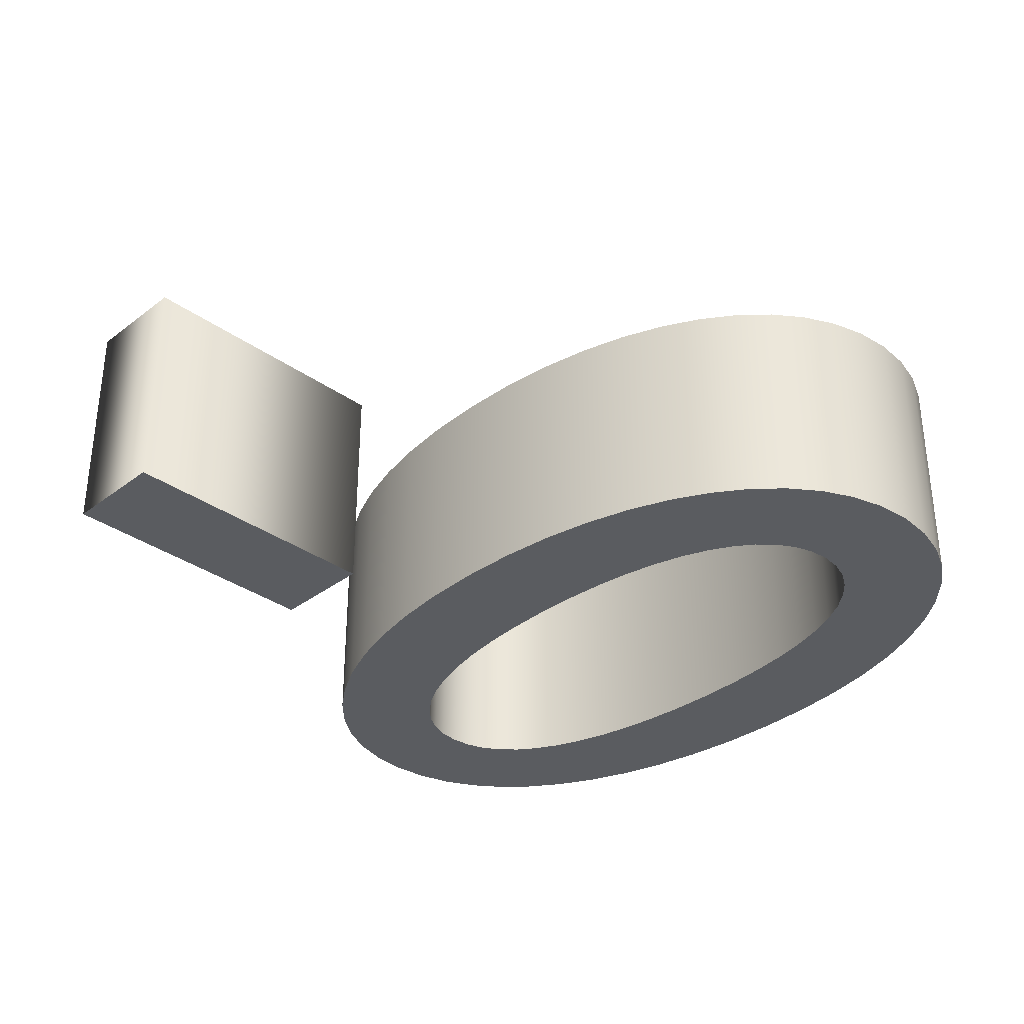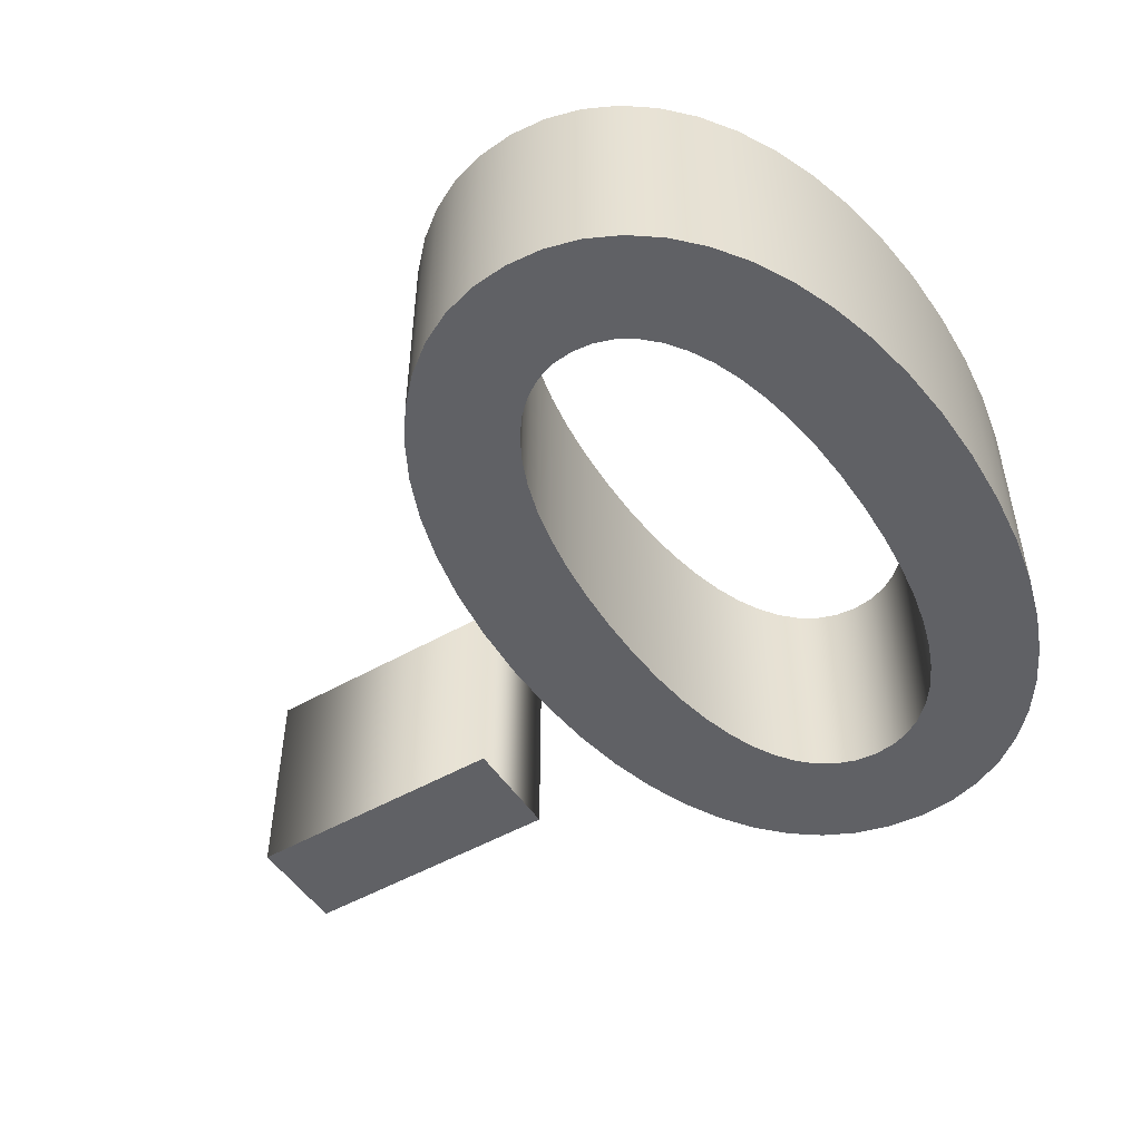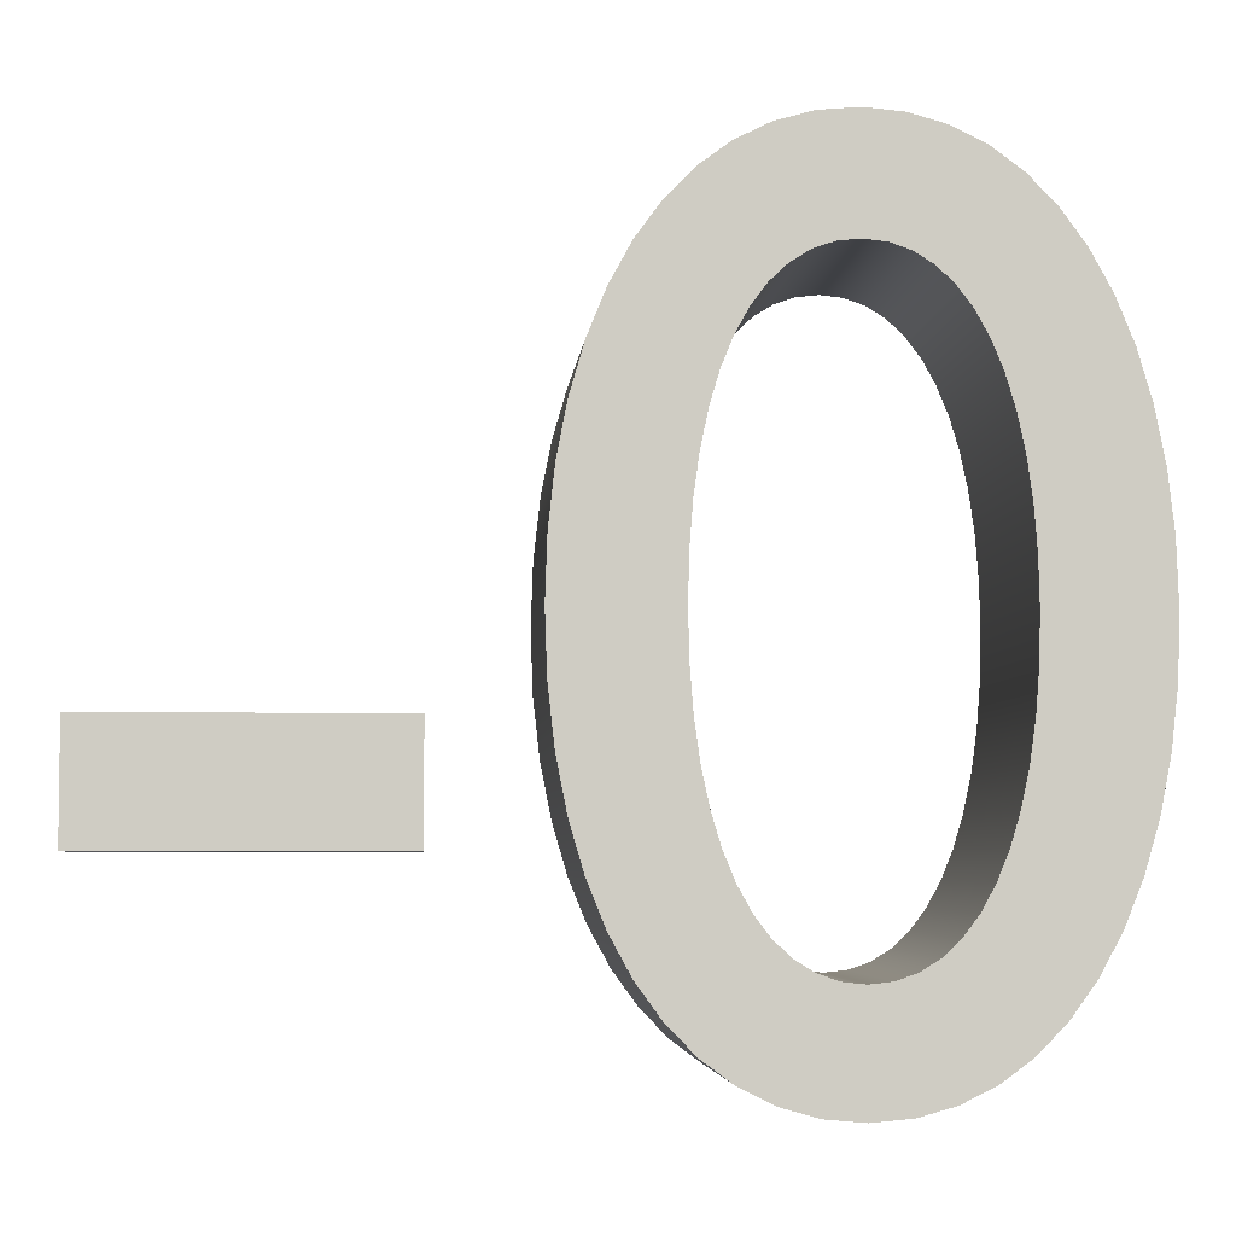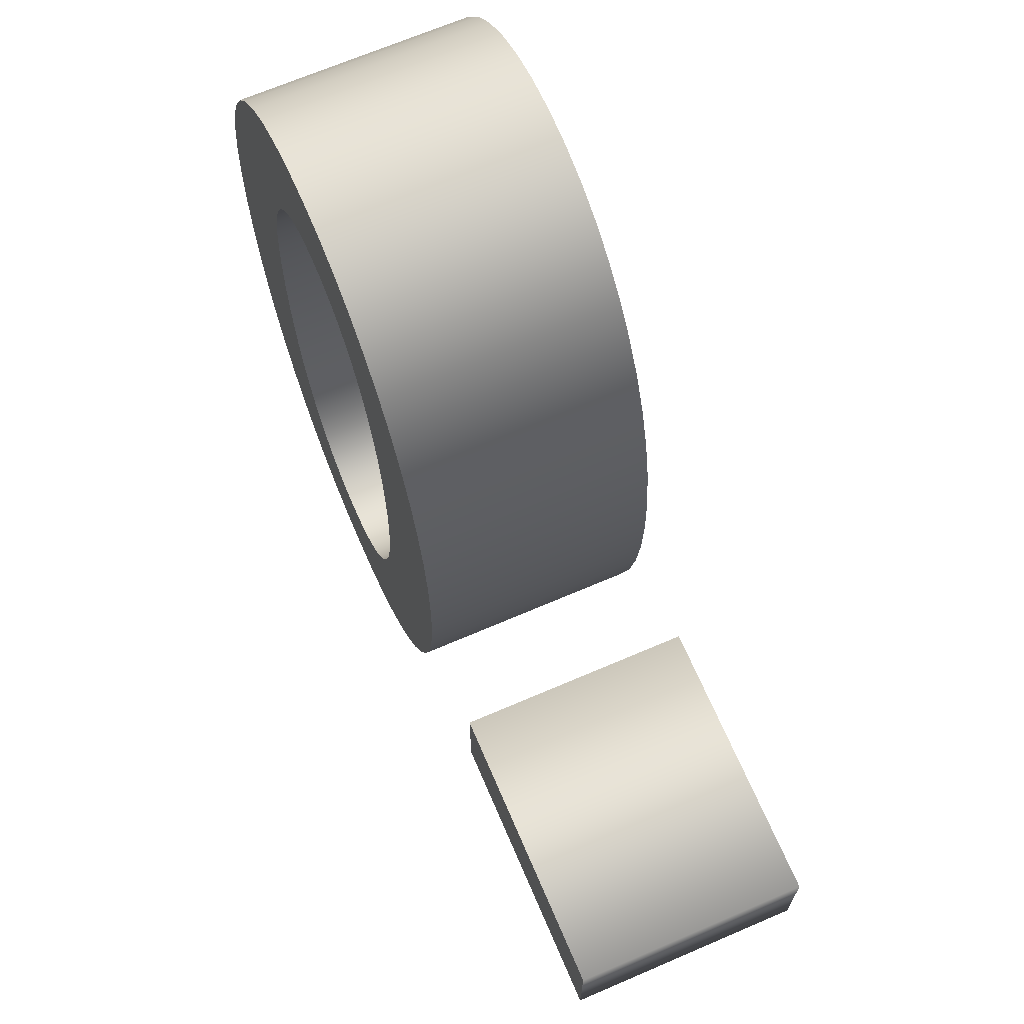
<metadata>
{"format":"obj","ext":"obj","renderer":"f3d","projection":"perspective","resolution":1024,"background":"white","views":[{"elev":-33.8,"azim":135.9,"up":"+Z"},{"elev":-50.2,"azim":-147.8,"up":"+Z"},{"elev":-4.8,"azim":175.5,"up":"+Y"},{"elev":68.2,"azim":66.7,"up":"+Y"}]}
</metadata>
<code>
o Blue_Team__Text
v 0.5512 0.174 0.1
v 0.5512 0.267 0.1
v 0.7942 0.267 0.1
v 0.7942 0.174 0.1
v 0.2179 -0.006124 0.1
v 0.1879 0.002343 0.1
v 0.1599 0.01616 0.1
v 0.1343 0.03507 0.1
v 0.1111 0.05885 0.1
v 0.0905 0.08725 0.1
v 0.07265 0.12 0.1
v 0.0577 0.1569 0.1
v 0.04581 0.1977 0.1
v 0.03713 0.2422 0.1
v 0.03181 0.29 0.1
v 0.03 0.341 0.1
v 0.03181 0.392 0.1
v 0.03713 0.4398 0.1
v 0.04581 0.4843 0.1
v 0.0577 0.5251 0.1
v 0.07265 0.562 0.1
v 0.0905 0.5948 0.1
v 0.1111 0.6231 0.1
v 0.1343 0.6469 0.1
v 0.1599 0.6658 0.1
v 0.1879 0.6797 0.1
v 0.2179 0.6881 0.1
v 0.25 0.691 0.1
v 0.2821 0.6881 0.1
v 0.3121 0.6797 0.1
v 0.3401 0.6658 0.1
v 0.3657 0.6469 0.1
v 0.3889 0.6231 0.1
v 0.4095 0.5948 0.1
v 0.4274 0.562 0.1
v 0.4423 0.5251 0.1
v 0.4542 0.4843 0.1
v 0.4629 0.4398 0.1
v 0.4682 0.392 0.1
v 0.47 0.341 0.1
v 0.4682 0.29 0.1
v 0.4629 0.2422 0.1
v 0.4542 0.1977 0.1
v 0.4423 0.1569 0.1
v 0.4274 0.12 0.1
v 0.4095 0.08725 0.1
v 0.3889 0.05885 0.1
v 0.3657 0.03507 0.1
v 0.3401 0.01616 0.1
v 0.3121 0.002343 0.1
v 0.2821 -0.006124 0.1
v 0.25 -0.009 0.1
v 0.2316 0.596 0.1
v 0.2146 0.5901 0.1
v 0.1989 0.5803 0.1
v 0.1846 0.5669 0.1
v 0.1718 0.5499 0.1
v 0.1605 0.5295 0.1
v 0.1508 0.5057 0.1
v 0.1427 0.4787 0.1
v 0.1364 0.4487 0.1
v 0.1318 0.4156 0.1
v 0.1289 0.3797 0.1
v 0.128 0.341 0.1
v 0.1289 0.3023 0.1
v 0.1318 0.2664 0.1
v 0.1364 0.2333 0.1
v 0.1427 0.2033 0.1
v 0.1508 0.1763 0.1
v 0.1605 0.1525 0.1
v 0.1718 0.1321 0.1
v 0.1846 0.1151 0.1
v 0.1989 0.1017 0.1
v 0.2146 0.09193 0.1
v 0.2316 0.086 0.1
v 0.25 0.084 0.1
v 0.2684 0.086 0.1
v 0.2854 0.09193 0.1
v 0.3011 0.1017 0.1
v 0.3154 0.1151 0.1
v 0.3282 0.1321 0.1
v 0.3395 0.1525 0.1
v 0.3492 0.1763 0.1
v 0.3573 0.2033 0.1
v 0.3636 0.2333 0.1
v 0.3682 0.2664 0.1
v 0.3711 0.3023 0.1
v 0.372 0.341 0.1
v 0.3711 0.3797 0.1
v 0.3682 0.4156 0.1
v 0.3636 0.4487 0.1
v 0.3573 0.4787 0.1
v 0.3492 0.5057 0.1
v 0.3395 0.5295 0.1
v 0.3282 0.5499 0.1
v 0.3154 0.5669 0.1
v 0.3011 0.5803 0.1
v 0.2854 0.5901 0.1
v 0.2684 0.596 0.1
v 0.25 0.598 0.1
v 0.5512 0.174 -0.1
v 0.5512 0.267 -0.1
v 0.7942 0.267 -0.1
v 0.7942 0.174 -0.1
v 0.2179 -0.006124 -0.1
v 0.1879 0.002343 -0.1
v 0.1599 0.01616 -0.1
v 0.1343 0.03507 -0.1
v 0.1111 0.05885 -0.1
v 0.0905 0.08725 -0.1
v 0.07265 0.12 -0.1
v 0.0577 0.1569 -0.1
v 0.04581 0.1977 -0.1
v 0.03713 0.2422 -0.1
v 0.03181 0.29 -0.1
v 0.03 0.341 -0.1
v 0.03181 0.392 -0.1
v 0.03713 0.4398 -0.1
v 0.04581 0.4843 -0.1
v 0.0577 0.5251 -0.1
v 0.07265 0.562 -0.1
v 0.0905 0.5948 -0.1
v 0.1111 0.6231 -0.1
v 0.1343 0.6469 -0.1
v 0.1599 0.6658 -0.1
v 0.1879 0.6797 -0.1
v 0.2179 0.6881 -0.1
v 0.25 0.691 -0.1
v 0.2821 0.6881 -0.1
v 0.3121 0.6797 -0.1
v 0.3401 0.6658 -0.1
v 0.3657 0.6469 -0.1
v 0.3889 0.6231 -0.1
v 0.4095 0.5948 -0.1
v 0.4274 0.562 -0.1
v 0.4423 0.5251 -0.1
v 0.4542 0.4843 -0.1
v 0.4629 0.4398 -0.1
v 0.4682 0.392 -0.1
v 0.47 0.341 -0.1
v 0.4682 0.29 -0.1
v 0.4629 0.2422 -0.1
v 0.4542 0.1977 -0.1
v 0.4423 0.1569 -0.1
v 0.4274 0.12 -0.1
v 0.4095 0.08725 -0.1
v 0.3889 0.05885 -0.1
v 0.3657 0.03507 -0.1
v 0.3401 0.01616 -0.1
v 0.3121 0.002343 -0.1
v 0.2821 -0.006124 -0.1
v 0.25 -0.009 -0.1
v 0.2316 0.596 -0.1
v 0.2146 0.5901 -0.1
v 0.1989 0.5803 -0.1
v 0.1846 0.5669 -0.1
v 0.1718 0.5499 -0.1
v 0.1605 0.5295 -0.1
v 0.1508 0.5057 -0.1
v 0.1427 0.4787 -0.1
v 0.1364 0.4487 -0.1
v 0.1318 0.4156 -0.1
v 0.1289 0.3797 -0.1
v 0.128 0.341 -0.1
v 0.1289 0.3023 -0.1
v 0.1318 0.2664 -0.1
v 0.1364 0.2333 -0.1
v 0.1427 0.2033 -0.1
v 0.1508 0.1763 -0.1
v 0.1605 0.1525 -0.1
v 0.1718 0.1321 -0.1
v 0.1846 0.1151 -0.1
v 0.1989 0.1017 -0.1
v 0.2146 0.09193 -0.1
v 0.2316 0.086 -0.1
v 0.25 0.084 -0.1
v 0.2684 0.086 -0.1
v 0.2854 0.09193 -0.1
v 0.3011 0.1017 -0.1
v 0.3154 0.1151 -0.1
v 0.3282 0.1321 -0.1
v 0.3395 0.1525 -0.1
v 0.3492 0.1763 -0.1
v 0.3573 0.2033 -0.1
v 0.3636 0.2333 -0.1
v 0.3682 0.2664 -0.1
v 0.3711 0.3023 -0.1
v 0.372 0.341 -0.1
v 0.3711 0.3797 -0.1
v 0.3682 0.4156 -0.1
v 0.3636 0.4487 -0.1
v 0.3573 0.4787 -0.1
v 0.3492 0.5057 -0.1
v 0.3395 0.5295 -0.1
v 0.3282 0.5499 -0.1
v 0.3154 0.5669 -0.1
v 0.3011 0.5803 -0.1
v 0.2854 0.5901 -0.1
v 0.2684 0.596 -0.1
v 0.25 0.598 -0.1
v 0.2179 -0.006124 -0.1
v 0.2179 -0.006124 0.1
v 0.1879 0.002343 -0.1
v 0.1879 0.002343 0.1
v 0.1599 0.01616 -0.1
v 0.1599 0.01616 0.1
v 0.1343 0.03507 -0.1
v 0.1343 0.03507 0.1
v 0.1111 0.05885 -0.1
v 0.1111 0.05885 0.1
v 0.0905 0.08725 -0.1
v 0.0905 0.08725 0.1
v 0.07265 0.12 -0.1
v 0.07265 0.12 0.1
v 0.0577 0.1569 -0.1
v 0.0577 0.1569 0.1
v 0.04581 0.1977 -0.1
v 0.04581 0.1977 0.1
v 0.03713 0.2422 -0.1
v 0.03713 0.2422 0.1
v 0.03181 0.29 -0.1
v 0.03181 0.29 0.1
v 0.03 0.341 -0.1
v 0.03 0.341 0.1
v 0.03181 0.392 -0.1
v 0.03181 0.392 0.1
v 0.03713 0.4398 -0.1
v 0.03713 0.4398 0.1
v 0.04581 0.4843 -0.1
v 0.04581 0.4843 0.1
v 0.0577 0.5251 -0.1
v 0.0577 0.5251 0.1
v 0.07265 0.562 -0.1
v 0.07265 0.562 0.1
v 0.0905 0.5948 -0.1
v 0.0905 0.5948 0.1
v 0.1111 0.6231 -0.1
v 0.1111 0.6231 0.1
v 0.1343 0.6469 -0.1
v 0.1343 0.6469 0.1
v 0.1599 0.6658 -0.1
v 0.1599 0.6658 0.1
v 0.1879 0.6797 -0.1
v 0.1879 0.6797 0.1
v 0.2179 0.6881 -0.1
v 0.2179 0.6881 0.1
v 0.25 0.691 -0.1
v 0.25 0.691 0.1
v 0.2821 0.6881 -0.1
v 0.2821 0.6881 0.1
v 0.3121 0.6797 -0.1
v 0.3121 0.6797 0.1
v 0.3401 0.6658 -0.1
v 0.3401 0.6658 0.1
v 0.3657 0.6469 -0.1
v 0.3657 0.6469 0.1
v 0.3889 0.6231 -0.1
v 0.3889 0.6231 0.1
v 0.4095 0.5948 -0.1
v 0.4095 0.5948 0.1
v 0.4274 0.562 -0.1
v 0.4274 0.562 0.1
v 0.4423 0.5251 -0.1
v 0.4423 0.5251 0.1
v 0.4542 0.4843 -0.1
v 0.4542 0.4843 0.1
v 0.4629 0.4398 -0.1
v 0.4629 0.4398 0.1
v 0.4682 0.392 -0.1
v 0.4682 0.392 0.1
v 0.47 0.341 -0.1
v 0.47 0.341 0.1
v 0.4682 0.29 -0.1
v 0.4682 0.29 0.1
v 0.4629 0.2422 -0.1
v 0.4629 0.2422 0.1
v 0.4542 0.1977 -0.1
v 0.4542 0.1977 0.1
v 0.4423 0.1569 -0.1
v 0.4423 0.1569 0.1
v 0.4274 0.12 -0.1
v 0.4274 0.12 0.1
v 0.4095 0.08725 -0.1
v 0.4095 0.08725 0.1
v 0.3889 0.05885 -0.1
v 0.3889 0.05885 0.1
v 0.3657 0.03507 -0.1
v 0.3657 0.03507 0.1
v 0.3401 0.01616 -0.1
v 0.3401 0.01616 0.1
v 0.3121 0.002343 -0.1
v 0.3121 0.002343 0.1
v 0.2821 -0.006124 -0.1
v 0.2821 -0.006124 0.1
v 0.25 -0.009 -0.1
v 0.25 -0.009 0.1
v 0.2316 0.596 -0.1
v 0.2316 0.596 0.1
v 0.2146 0.5901 -0.1
v 0.2146 0.5901 0.1
v 0.1989 0.5803 -0.1
v 0.1989 0.5803 0.1
v 0.1846 0.5669 -0.1
v 0.1846 0.5669 0.1
v 0.1718 0.5499 -0.1
v 0.1718 0.5499 0.1
v 0.1605 0.5295 -0.1
v 0.1605 0.5295 0.1
v 0.1508 0.5057 -0.1
v 0.1508 0.5057 0.1
v 0.1427 0.4787 -0.1
v 0.1427 0.4787 0.1
v 0.1364 0.4487 -0.1
v 0.1364 0.4487 0.1
v 0.1318 0.4156 -0.1
v 0.1318 0.4156 0.1
v 0.1289 0.3797 -0.1
v 0.1289 0.3797 0.1
v 0.128 0.341 -0.1
v 0.128 0.341 0.1
v 0.1289 0.3023 -0.1
v 0.1289 0.3023 0.1
v 0.1318 0.2664 -0.1
v 0.1318 0.2664 0.1
v 0.1364 0.2333 -0.1
v 0.1364 0.2333 0.1
v 0.1427 0.2033 -0.1
v 0.1427 0.2033 0.1
v 0.1508 0.1763 -0.1
v 0.1508 0.1763 0.1
v 0.1605 0.1525 -0.1
v 0.1605 0.1525 0.1
v 0.1718 0.1321 -0.1
v 0.1718 0.1321 0.1
v 0.1846 0.1151 -0.1
v 0.1846 0.1151 0.1
v 0.1989 0.1017 -0.1
v 0.1989 0.1017 0.1
v 0.2146 0.09193 -0.1
v 0.2146 0.09193 0.1
v 0.2316 0.086 -0.1
v 0.2316 0.086 0.1
v 0.25 0.084 -0.1
v 0.25 0.084 0.1
v 0.2684 0.086 -0.1
v 0.2684 0.086 0.1
v 0.2854 0.09193 -0.1
v 0.2854 0.09193 0.1
v 0.3011 0.1017 -0.1
v 0.3011 0.1017 0.1
v 0.3154 0.1151 -0.1
v 0.3154 0.1151 0.1
v 0.3282 0.1321 -0.1
v 0.3282 0.1321 0.1
v 0.3395 0.1525 -0.1
v 0.3395 0.1525 0.1
v 0.3492 0.1763 -0.1
v 0.3492 0.1763 0.1
v 0.3573 0.2033 -0.1
v 0.3573 0.2033 0.1
v 0.3636 0.2333 -0.1
v 0.3636 0.2333 0.1
v 0.3682 0.2664 -0.1
v 0.3682 0.2664 0.1
v 0.3711 0.3023 -0.1
v 0.3711 0.3023 0.1
v 0.372 0.341 -0.1
v 0.372 0.341 0.1
v 0.3711 0.3797 -0.1
v 0.3711 0.3797 0.1
v 0.3682 0.4156 -0.1
v 0.3682 0.4156 0.1
v 0.3636 0.4487 -0.1
v 0.3636 0.4487 0.1
v 0.3573 0.4787 -0.1
v 0.3573 0.4787 0.1
v 0.3492 0.5057 -0.1
v 0.3492 0.5057 0.1
v 0.3395 0.5295 -0.1
v 0.3395 0.5295 0.1
v 0.3282 0.5499 -0.1
v 0.3282 0.5499 0.1
v 0.3154 0.5669 -0.1
v 0.3154 0.5669 0.1
v 0.3011 0.5803 -0.1
v 0.3011 0.5803 0.1
v 0.2854 0.5901 -0.1
v 0.2854 0.5901 0.1
v 0.2684 0.596 -0.1
v 0.2684 0.596 0.1
v 0.25 0.598 -0.1
v 0.25 0.598 0.1
v 0.5512 0.174 -0.1
v 0.5512 0.174 0.1
v 0.5512 0.267 -0.1
v 0.5512 0.267 0.1
v 0.7942 0.267 -0.1
v 0.7942 0.267 0.1
v 0.7942 0.174 -0.1
v 0.7942 0.174 0.1
f 1 3 2
f 1 4 3
f 27 29 28
f 27 30 29
f 26 30 27
f 26 31 30
f 25 31 26
f 25 32 31
f 24 32 25
f 23 32 24
f 23 33 32
f 22 33 23
f 22 100 33
f 100 34 33
f 22 53 100
f 99 34 100
f 22 54 53
f 98 34 99
f 21 54 22
f 98 35 34
f 21 55 54
f 97 35 98
f 21 56 55
f 96 35 97
f 21 57 56
f 95 35 96
f 20 57 21
f 95 36 35
f 20 58 57
f 94 36 95
f 20 59 58
f 93 36 94
f 19 59 20
f 93 37 36
f 19 60 59
f 92 37 93
f 18 60 19
f 92 38 37
f 18 61 60
f 91 38 92
f 18 62 61
f 90 38 91
f 17 62 18
f 90 39 38
f 17 63 62
f 89 39 90
f 16 63 17
f 89 40 39
f 16 64 63
f 88 40 89
f 15 64 16
f 15 65 64
f 87 40 88
f 87 41 40
f 15 66 65
f 86 41 87
f 14 66 15
f 86 42 41
f 14 67 66
f 85 42 86
f 13 67 14
f 85 43 42
f 84 43 85
f 13 68 67
f 83 43 84
f 13 69 68
f 12 69 13
f 83 44 43
f 82 44 83
f 12 70 69
f 11 70 12
f 82 45 44
f 81 45 82
f 11 71 70
f 80 45 81
f 11 72 71
f 10 72 11
f 80 46 45
f 79 46 80
f 10 73 72
f 78 46 79
f 10 74 73
f 77 46 78
f 10 75 74
f 9 75 10
f 77 47 46
f 76 47 77
f 9 76 75
f 9 47 76
f 8 47 9
f 8 48 47
f 7 48 8
f 7 49 48
f 6 49 7
f 6 50 49
f 5 50 6
f 5 51 50
f 52 51 5
f 103 101 102
f 104 101 103
f 129 127 128
f 130 127 129
f 130 126 127
f 131 126 130
f 131 125 126
f 132 125 131
f 132 124 125
f 132 123 124
f 133 123 132
f 133 122 123
f 200 122 133
f 134 200 133
f 153 122 200
f 134 199 200
f 154 122 153
f 134 198 199
f 154 121 122
f 135 198 134
f 155 121 154
f 135 197 198
f 156 121 155
f 135 196 197
f 157 121 156
f 135 195 196
f 157 120 121
f 136 195 135
f 158 120 157
f 136 194 195
f 159 120 158
f 136 193 194
f 159 119 120
f 137 193 136
f 160 119 159
f 137 192 193
f 160 118 119
f 138 192 137
f 161 118 160
f 138 191 192
f 162 118 161
f 138 190 191
f 162 117 118
f 139 190 138
f 163 117 162
f 139 189 190
f 163 116 117
f 140 189 139
f 164 116 163
f 140 188 189
f 164 115 116
f 165 115 164
f 140 187 188
f 141 187 140
f 166 115 165
f 141 186 187
f 166 114 115
f 142 186 141
f 167 114 166
f 142 185 186
f 167 113 114
f 143 185 142
f 143 184 185
f 168 113 167
f 143 183 184
f 169 113 168
f 169 112 113
f 144 183 143
f 144 182 183
f 170 112 169
f 170 111 112
f 145 182 144
f 145 181 182
f 171 111 170
f 145 180 181
f 172 111 171
f 172 110 111
f 146 180 145
f 146 179 180
f 173 110 172
f 146 178 179
f 174 110 173
f 146 177 178
f 175 110 174
f 175 109 110
f 147 177 146
f 147 176 177
f 176 109 175
f 147 109 176
f 147 108 109
f 148 108 147
f 148 107 108
f 149 107 148
f 149 106 107
f 150 106 149
f 150 105 106
f 151 105 150
f 151 152 105
f 202 204 203 201
f 204 206 205 203
f 206 208 207 205
f 208 210 209 207
f 210 212 211 209
f 212 214 213 211
f 214 216 215 213
f 216 218 217 215
f 218 220 219 217
f 220 222 221 219
f 222 224 223 221
f 224 226 225 223
f 226 228 227 225
f 228 230 229 227
f 230 232 231 229
f 232 234 233 231
f 234 236 235 233
f 236 238 237 235
f 238 240 239 237
f 240 242 241 239
f 242 244 243 241
f 244 246 245 243
f 246 248 247 245
f 248 250 249 247
f 250 252 251 249
f 252 254 253 251
f 254 256 255 253
f 256 258 257 255
f 258 260 259 257
f 260 262 261 259
f 262 264 263 261
f 264 266 265 263
f 266 268 267 265
f 268 270 269 267
f 270 272 271 269
f 272 274 273 271
f 274 276 275 273
f 276 278 277 275
f 278 280 279 277
f 280 282 281 279
f 282 284 283 281
f 284 286 285 283
f 286 288 287 285
f 288 290 289 287
f 290 292 291 289
f 292 294 293 291
f 294 296 295 293
f 296 202 201 295
f 298 300 299 297
f 300 302 301 299
f 302 304 303 301
f 304 306 305 303
f 306 308 307 305
f 308 310 309 307
f 310 312 311 309
f 312 314 313 311
f 314 316 315 313
f 316 318 317 315
f 318 320 319 317
f 320 322 321 319
f 322 324 323 321
f 324 326 325 323
f 326 328 327 325
f 328 330 329 327
f 330 332 331 329
f 332 334 333 331
f 334 336 335 333
f 336 338 337 335
f 338 340 339 337
f 340 342 341 339
f 342 344 343 341
f 344 346 345 343
f 346 348 347 345
f 348 350 349 347
f 350 352 351 349
f 352 354 353 351
f 354 356 355 353
f 356 358 357 355
f 358 360 359 357
f 360 362 361 359
f 362 364 363 361
f 364 366 365 363
f 366 368 367 365
f 368 370 369 367
f 370 372 371 369
f 372 374 373 371
f 374 376 375 373
f 376 378 377 375
f 378 380 379 377
f 380 382 381 379
f 382 384 383 381
f 384 386 385 383
f 386 388 387 385
f 388 390 389 387
f 390 392 391 389
f 392 298 297 391
f 394 396 395 393
f 396 398 397 395
f 398 400 399 397
f 400 394 393 399

</code>
